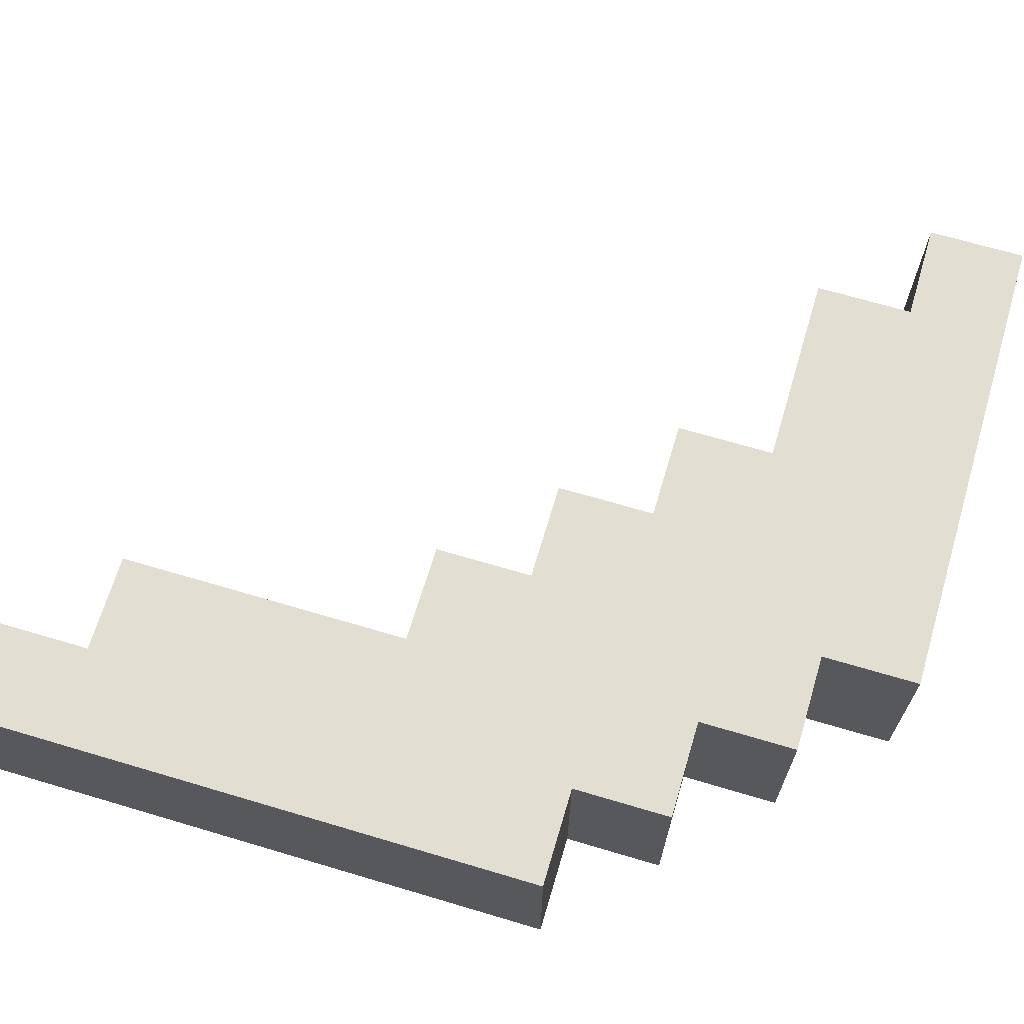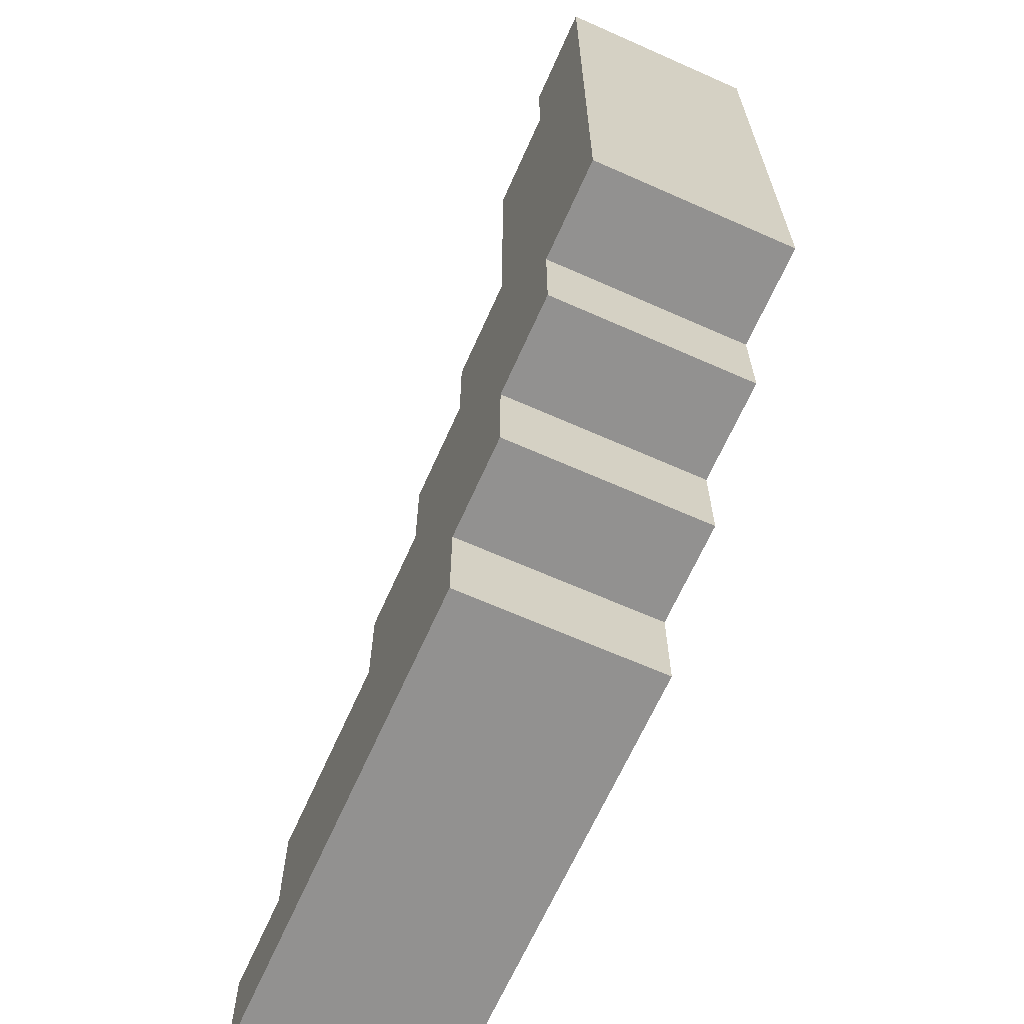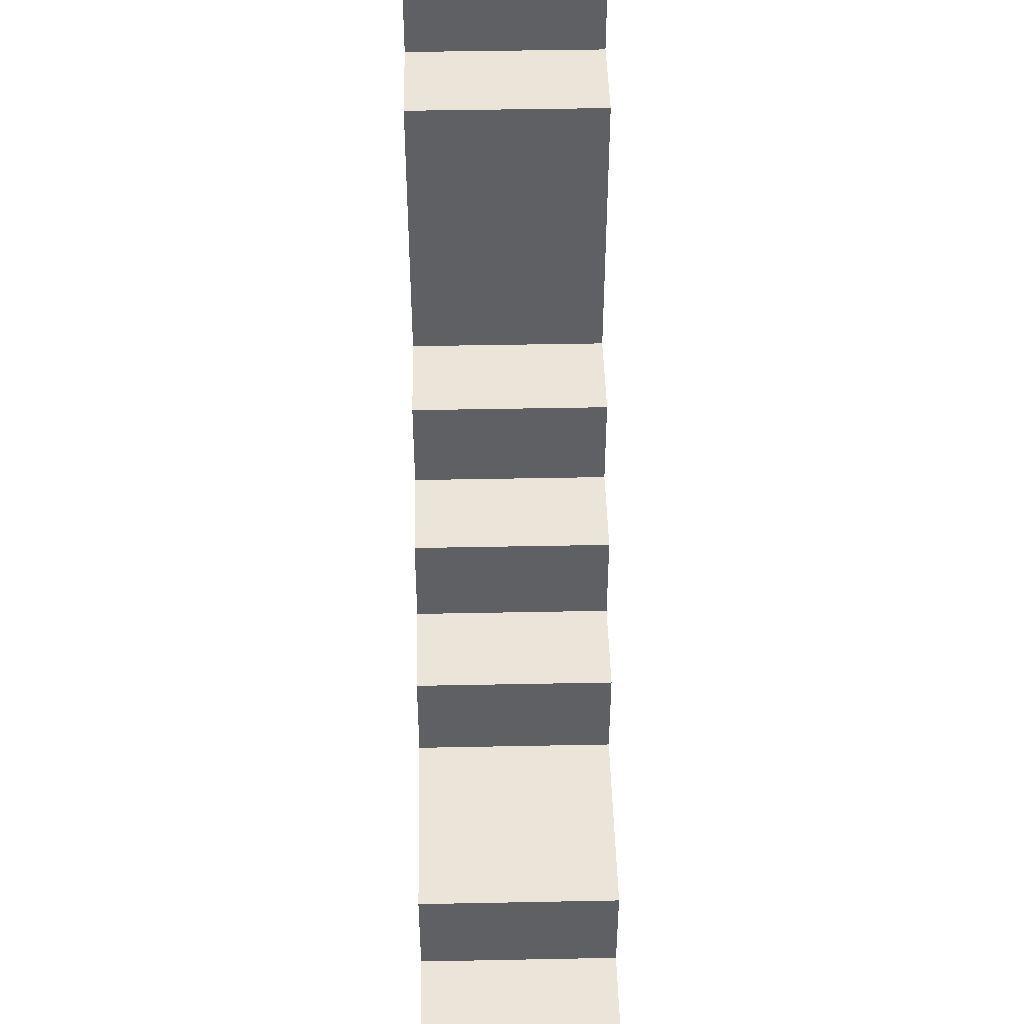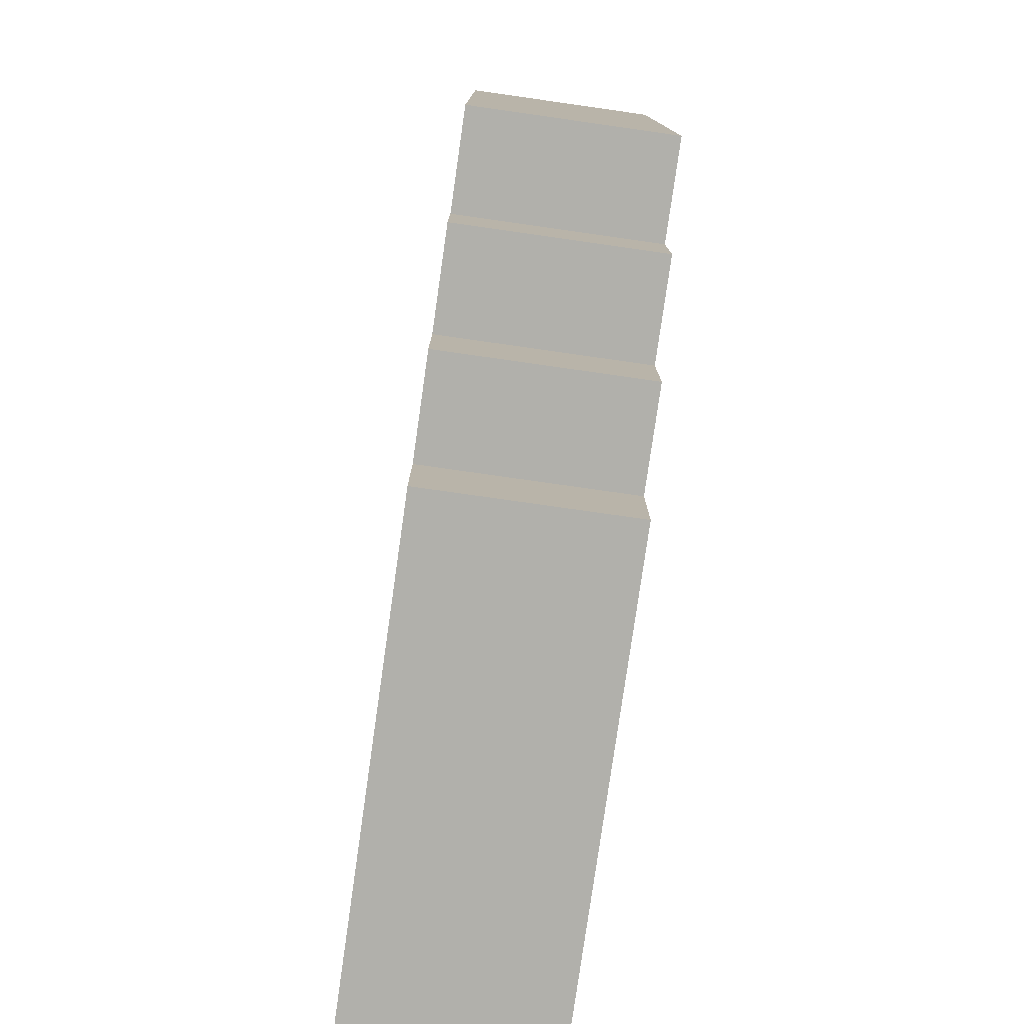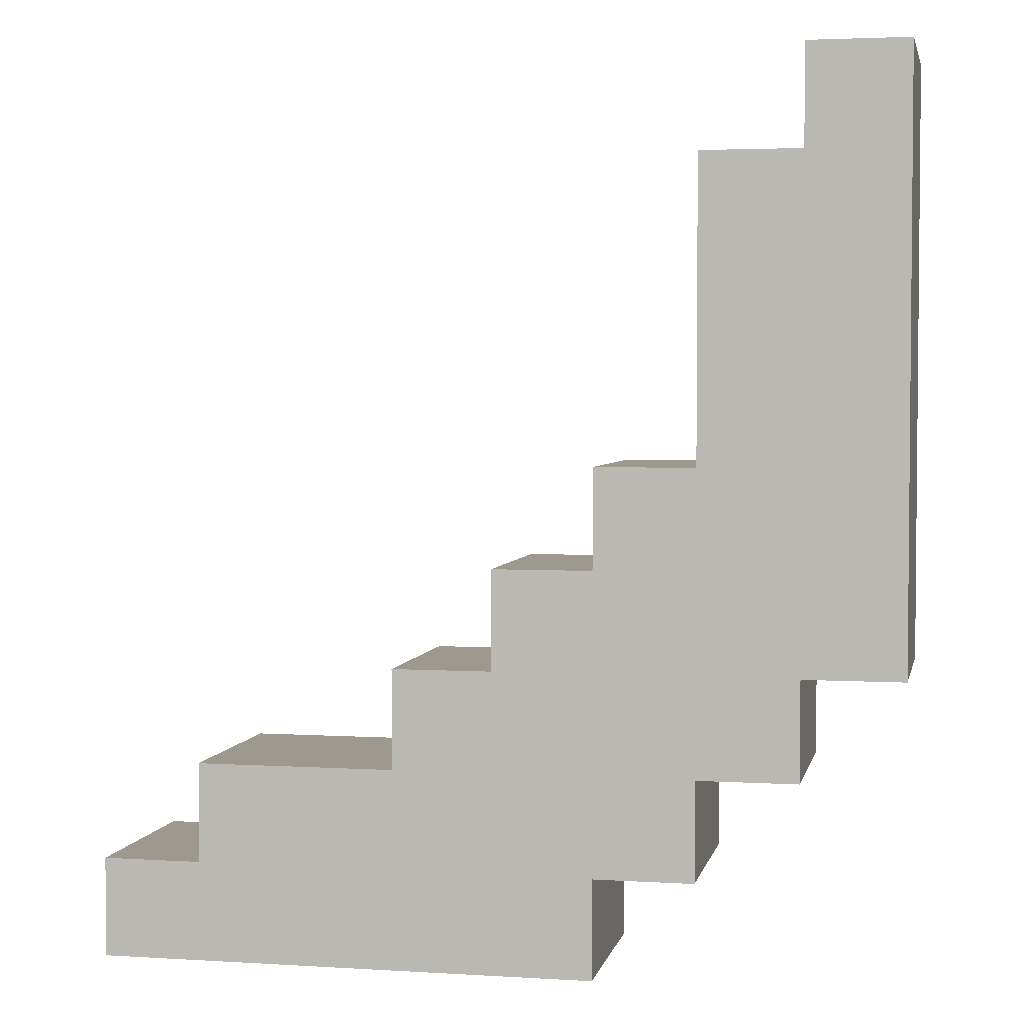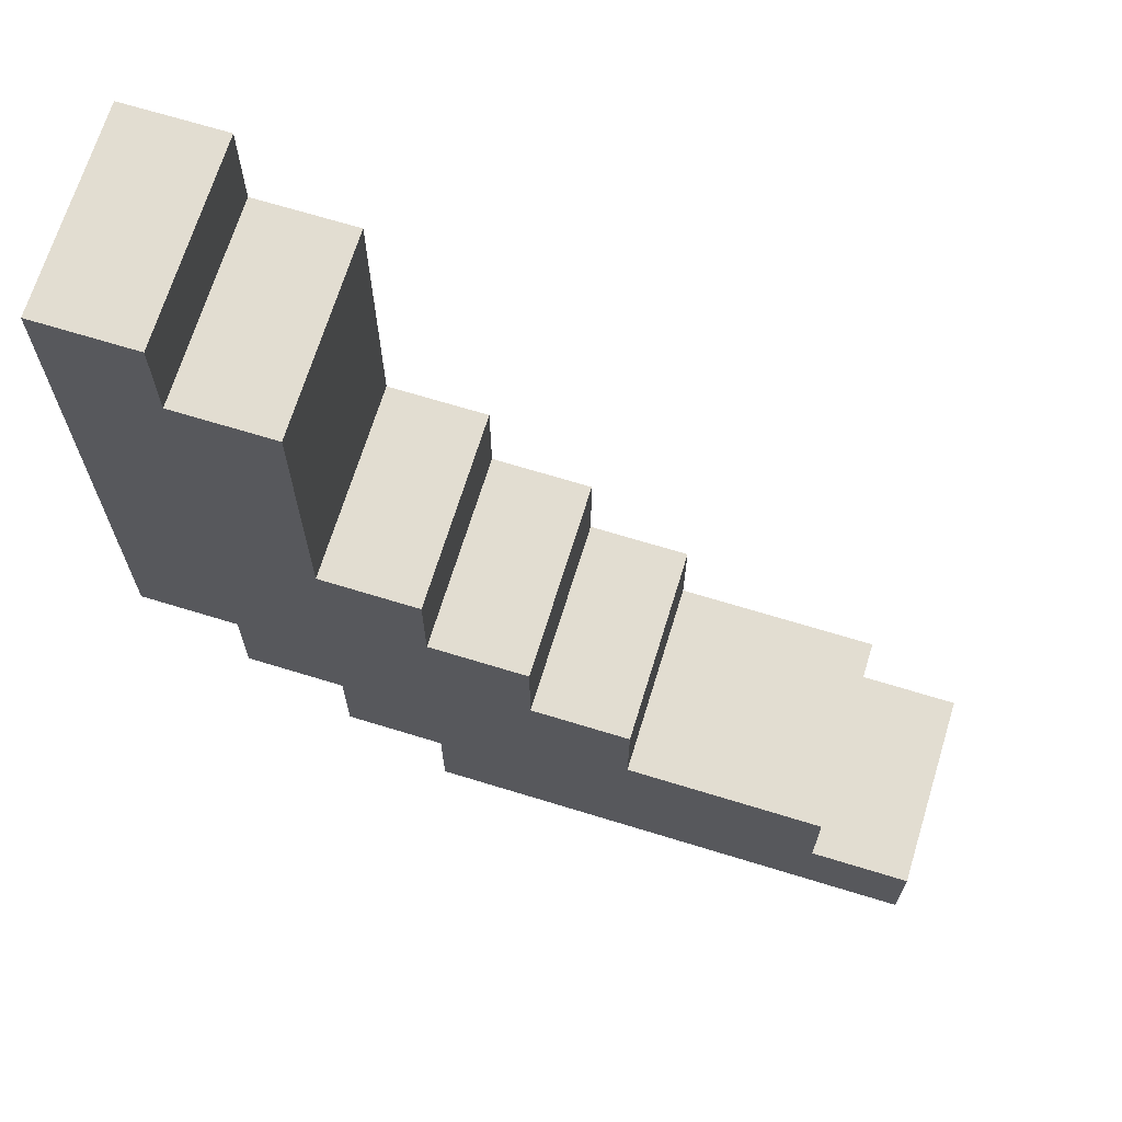
<metadata>
{"format":"obj","ext":"obj","renderer":"f3d","projection":"perspective","resolution":1024,"background":"white","views":[{"elev":67.7,"azim":-73.4,"up":"+Z"},{"elev":-66.1,"azim":-114.0,"up":"+Y"},{"elev":45.0,"azim":88.7,"up":"+Y"},{"elev":-78.5,"azim":-98.1,"up":"+Y"},{"elev":3.3,"azim":-168.2,"up":"+Y"},{"elev":68.5,"azim":17.1,"up":"+Y"}]}
</metadata>
<code>
o
v -0.4 -0.1 0.1
v -0.4 -0.1 -0.1
v -0.4 0.3 0.1
v -0.4 0.3 -0.1
v -0.4 0.5 0.1
v -0.4 0.5 -0.1
v -0.3 -0.2 0.1
v -0.3 -0.2 -0.1
v -0.3 -0.1 0.1
v -0.3 -0.1 -0.1
v -0.2 -0.3 0.1
v -0.2 -0.3 -0.1
v -0.2 -0.2 0.1
v -0.2 -0.2 -0.1
v -0.1 -0.4 0.1
v -0.1 -0.4 -0.1
v -0.1 -0.3 0.1
v -0.1 -0.3 -0.1
v -0.3 0.4 0.1
v -0.3 0.4 -0.1
v -0.3 0.5 0.1
v -0.3 0.5 -0.1
v -0.2 0.1 0.1
v -0.2 0.1 -0.1
v -0.2 0.3 0.1
v -0.2 0.3 -0.1
v -0.2 0.4 0.1
v -0.2 0.4 -0.1
v -0.1 0 0.1
v -0.1 0 -0.1
v -0.1 0.1 0.1
v -0.1 0.1 -0.1
v 0 -0.1 0.1
v 0 -0.1 -0.1
v 0 0 0.1
v 0 0 -0.1
v 0.1 -0.2 0.1
v 0.1 -0.2 -0.1
v 0.1 -0.1 0.1
v 0.1 -0.1 -0.1
v 0.3 -0.3 0.1
v 0.3 -0.3 -0.1
v 0.3 -0.2 0.1
v 0.3 -0.2 -0.1
v 0.4 -0.4 0.1
v 0.4 -0.4 -0.1
v 0.4 -0.3 0.1
v 0.4 -0.3 -0.1
v -0.4 -0.1 0.1
v -0.4 0.3 0.1
v -0.4 0.5 0.1
v -0.3 -0.2 0.1
v -0.3 -0.1 0.1
v -0.3 0.4 0.1
v -0.3 0.5 0.1
v -0.2 -0.3 0.1
v -0.2 -0.2 0.1
v -0.2 0.1 0.1
v -0.2 0.3 0.1
v -0.2 0.4 0.1
v -0.1 -0.4 0.1
v -0.1 -0.3 0.1
v -0.1 0 0.1
v -0.1 0.1 0.1
v 0 -0.1 0.1
v 0 0 0.1
v 0.1 -0.2 0.1
v 0.1 -0.1 0.1
v 0.3 -0.4 0.1
v 0.3 -0.3 0.1
v 0.3 -0.2 0.1
v 0.4 -0.4 0.1
v 0.4 -0.3 0.1
v -0.4 -0.1 -0.1
v -0.4 0.3 -0.1
v -0.4 0.5 -0.1
v -0.3 -0.2 -0.1
v -0.3 -0.1 -0.1
v -0.3 0.4 -0.1
v -0.3 0.5 -0.1
v -0.2 -0.3 -0.1
v -0.2 -0.2 -0.1
v -0.2 0.1 -0.1
v -0.2 0.3 -0.1
v -0.2 0.4 -0.1
v -0.1 -0.4 -0.1
v -0.1 -0.3 -0.1
v -0.1 0 -0.1
v -0.1 0.1 -0.1
v 0 -0.1 -0.1
v 0 0 -0.1
v 0.1 -0.2 -0.1
v 0.1 -0.1 -0.1
v 0.3 -0.4 -0.1
v 0.3 -0.3 -0.1
v 0.3 -0.2 -0.1
v 0.4 -0.4 -0.1
v 0.4 -0.3 -0.1
v -0.1 -0.4 0.1
v 0.3 -0.4 0.1
v 0.4 -0.4 0.1
v -0.1 -0.4 -0.1
v 0.3 -0.4 -0.1
v 0.4 -0.4 -0.1
v -0.2 -0.3 0.1
v -0.1 -0.3 0.1
v -0.2 -0.3 -0.1
v -0.1 -0.3 -0.1
v -0.3 -0.2 0.1
v -0.2 -0.2 0.1
v -0.3 -0.2 -0.1
v -0.2 -0.2 -0.1
v -0.4 -0.1 0.1
v -0.3 -0.1 0.1
v -0.4 -0.1 -0.1
v -0.3 -0.1 -0.1
v 0.3 -0.3 0.1
v 0.4 -0.3 0.1
v 0.3 -0.3 -0.1
v 0.4 -0.3 -0.1
v 0.1 -0.2 0.1
v 0.3 -0.2 0.1
v 0.1 -0.2 -0.1
v 0.3 -0.2 -0.1
v 0 -0.1 0.1
v 0.1 -0.1 0.1
v 0 -0.1 -0.1
v 0.1 -0.1 -0.1
v -0.1 0 0.1
v 0 0 0.1
v -0.1 0 -0.1
v 0 0 -0.1
v -0.2 0.1 0.1
v -0.1 0.1 0.1
v -0.2 0.1 -0.1
v -0.1 0.1 -0.1
v -0.3 0.4 0.1
v -0.2 0.4 0.1
v -0.3 0.4 -0.1
v -0.2 0.4 -0.1
v -0.4 0.5 0.1
v -0.3 0.5 0.1
v -0.4 0.5 -0.1
v -0.3 0.5 -0.1
f 3 2 1
f 4 2 3
f 5 4 3
f 6 4 5
f 9 8 7
f 10 8 9
f 13 12 11
f 14 12 13
f 17 16 15
f 18 16 17
f 19 20 21
f 21 20 22
f 23 24 25
f 25 24 26
f 25 26 27
f 27 26 28
f 29 30 31
f 31 30 32
f 33 34 35
f 35 34 36
f 37 38 39
f 39 38 40
f 41 42 43
f 43 42 44
f 45 46 47
f 47 46 48
f 53 50 49
f 54 51 50
f 55 51 54
f 57 53 52
f 58 50 53
f 58 53 57
f 59 54 50
f 59 50 58
f 60 54 59
f 62 57 56
f 62 58 57
f 63 58 62
f 64 58 63
f 65 62 61
f 65 63 62
f 66 63 65
f 67 65 61
f 68 65 67
f 69 67 61
f 70 67 69
f 71 67 70
f 72 70 69
f 73 70 72
f 74 75 78
f 75 76 79
f 79 76 80
f 77 78 82
f 78 75 83
f 82 78 83
f 75 79 84
f 83 75 84
f 84 79 85
f 81 82 87
f 82 83 87
f 87 83 88
f 88 83 89
f 86 87 90
f 87 88 90
f 90 88 91
f 86 90 92
f 92 90 93
f 86 92 94
f 94 92 95
f 95 92 96
f 94 95 97
f 97 95 98
f 102 100 99
f 103 101 100
f 103 100 102
f 104 101 103
f 107 106 105
f 108 106 107
f 111 110 109
f 112 110 111
f 115 114 113
f 116 114 115
f 117 118 119
f 119 118 120
f 121 122 123
f 123 122 124
f 125 126 127
f 127 126 128
f 129 130 131
f 131 130 132
f 133 134 135
f 135 134 136
f 137 138 139
f 139 138 140
f 141 142 143
f 143 142 144

</code>
